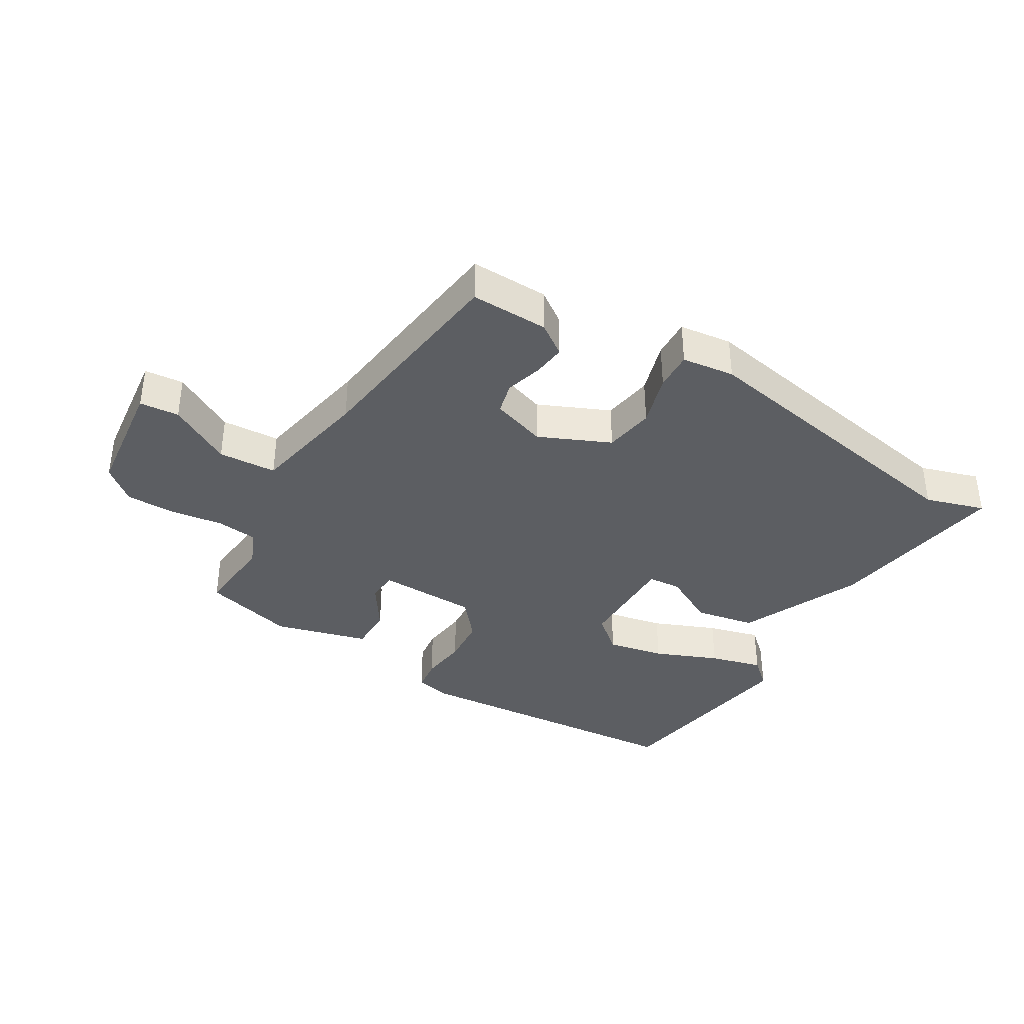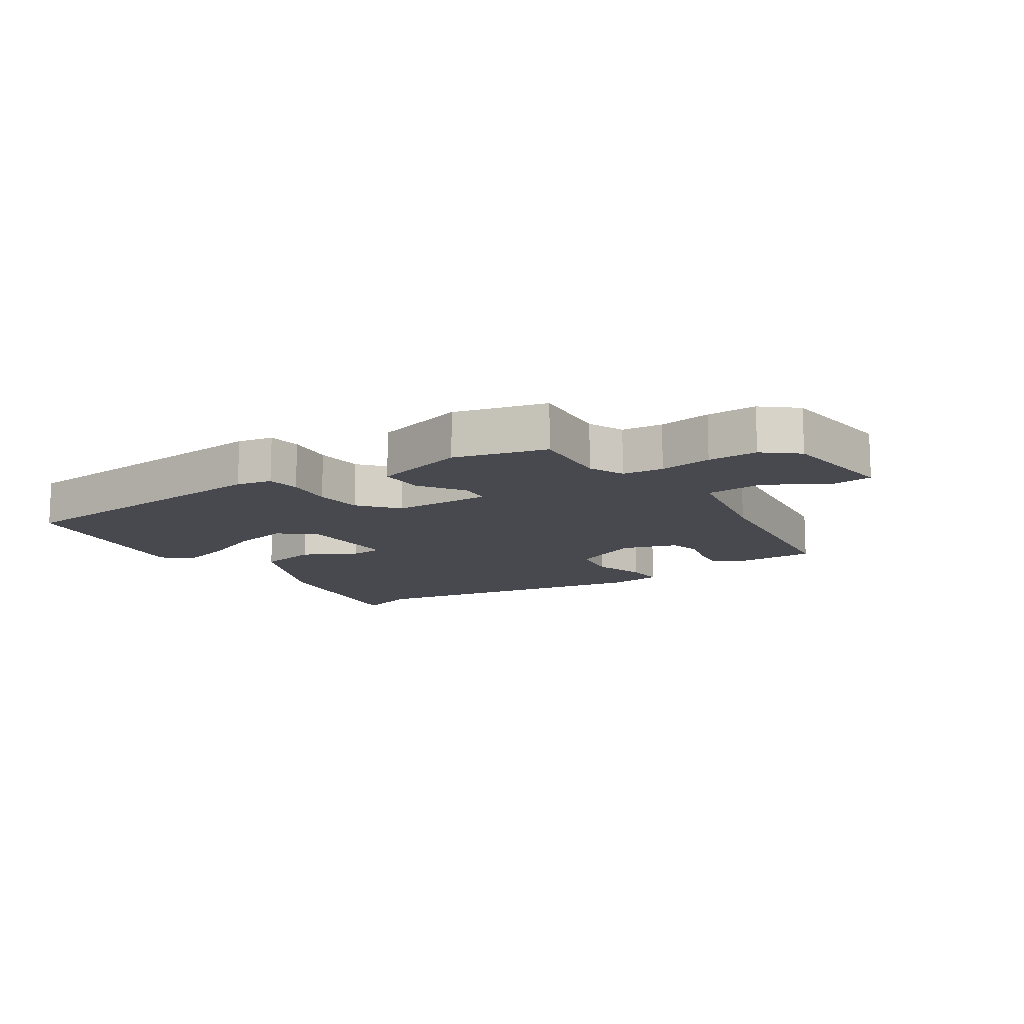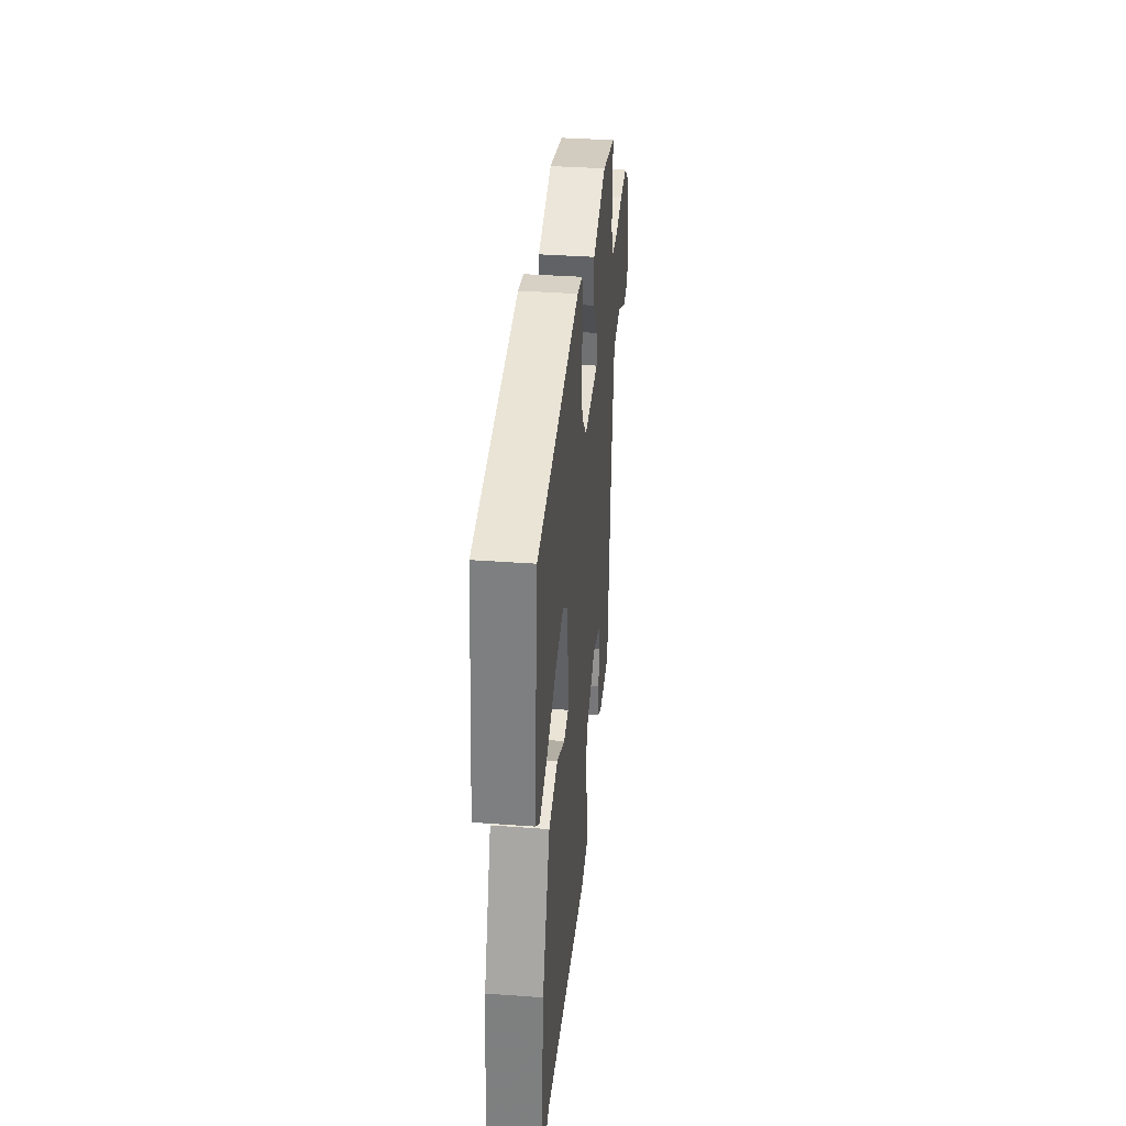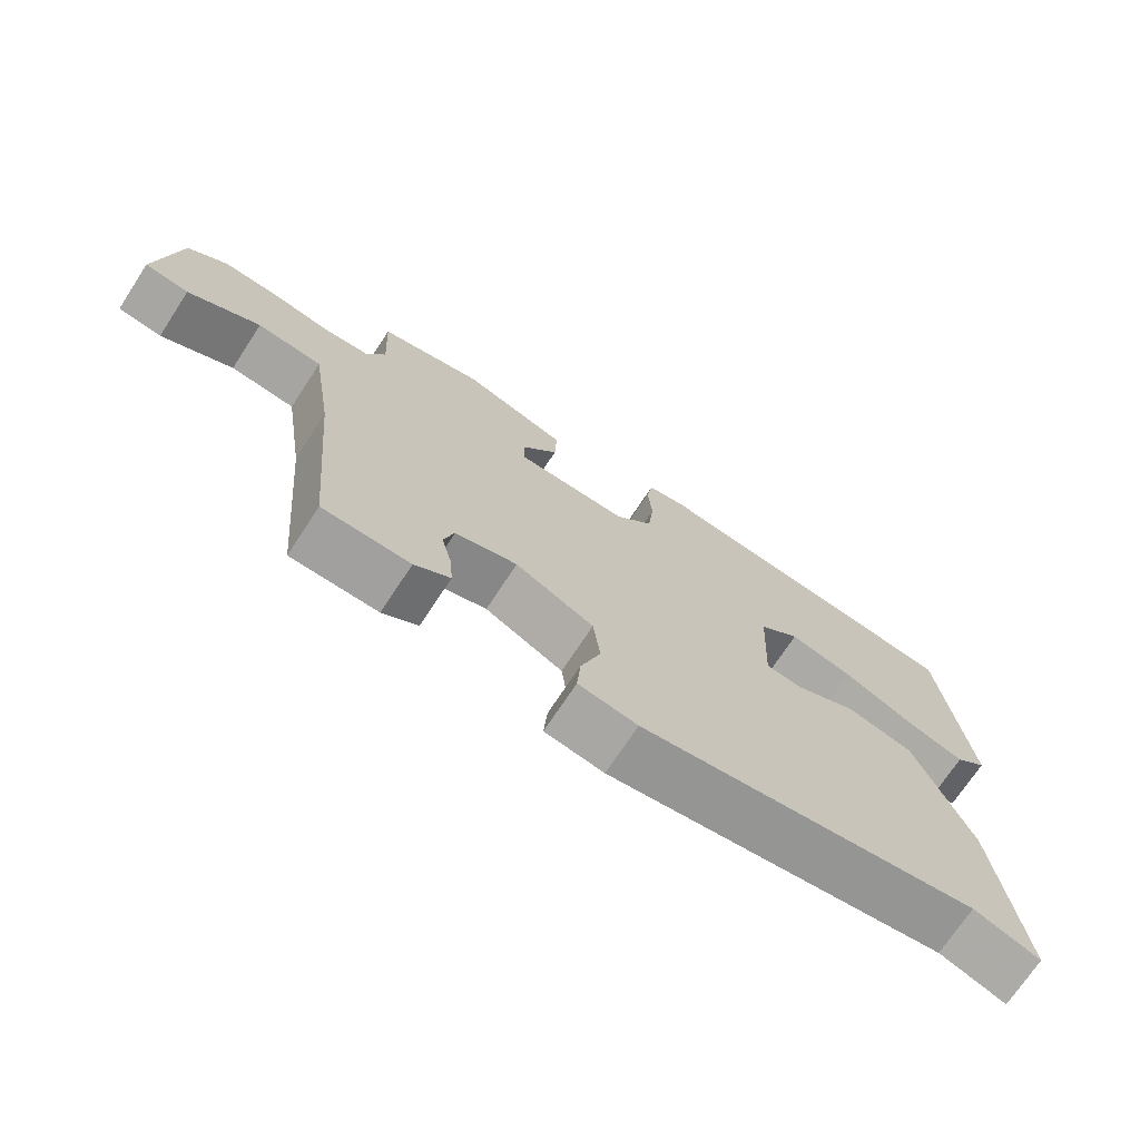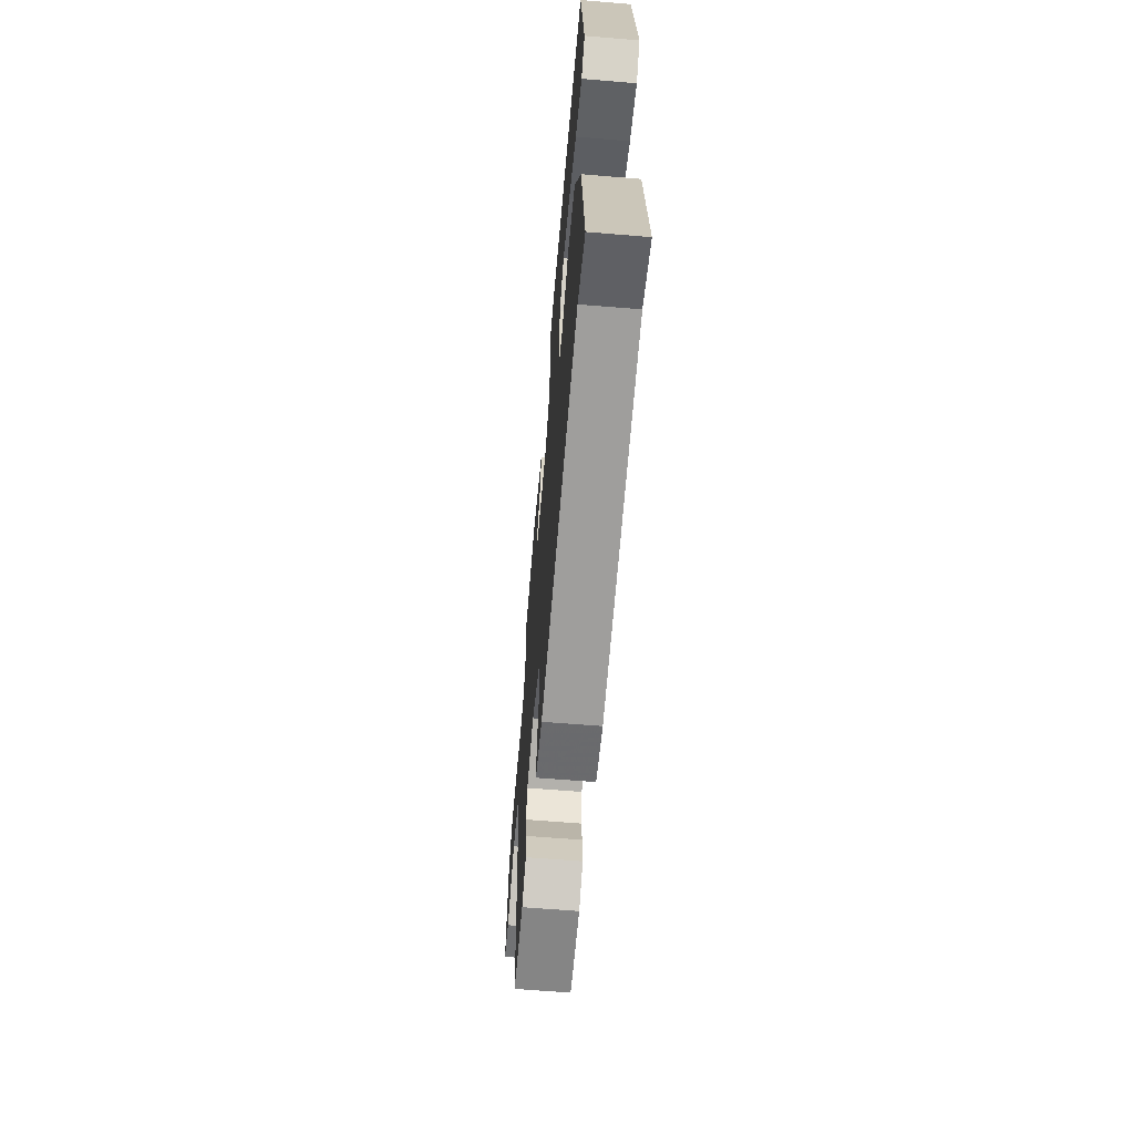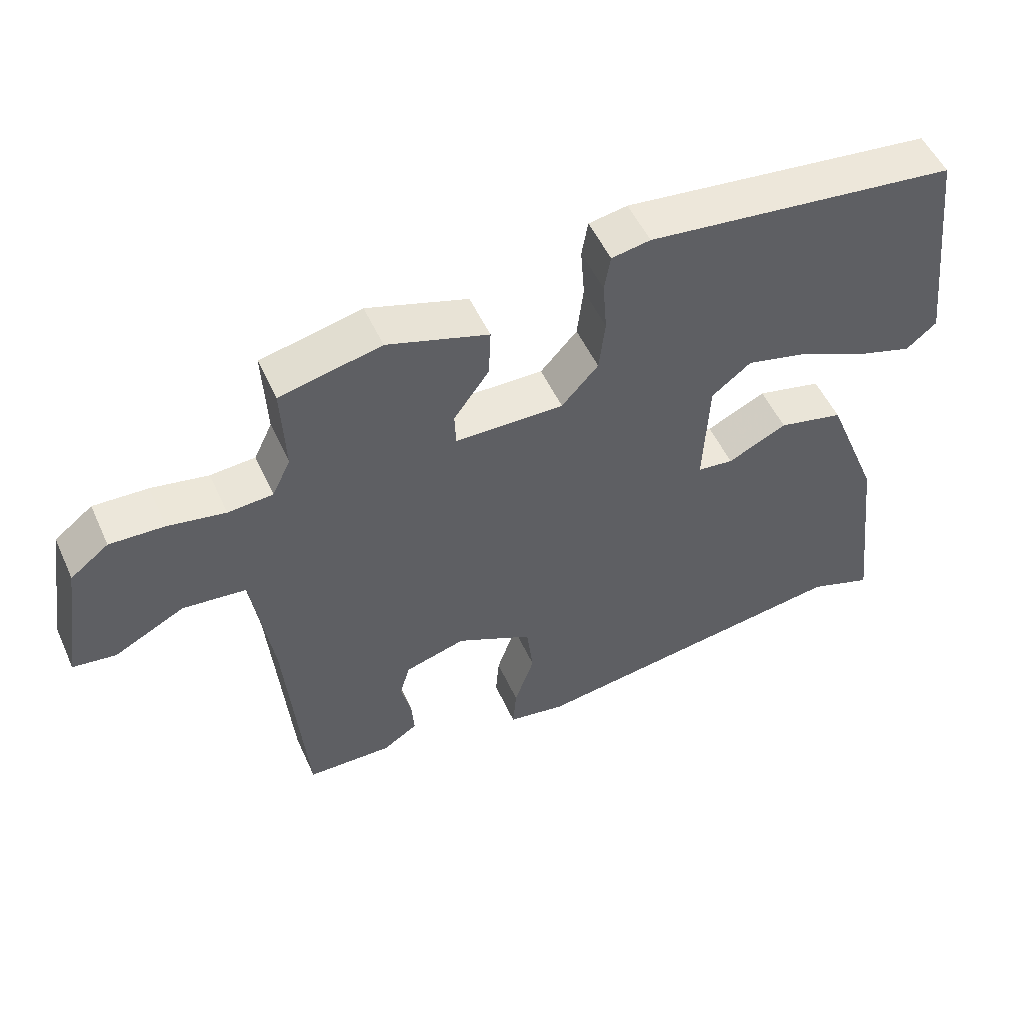
<metadata>
{"format":"obj","ext":"obj","renderer":"f3d","projection":"perspective","resolution":1024,"background":"white","views":[{"elev":-37.6,"azim":146.8,"up":"+Y"},{"elev":-12.7,"azim":31.4,"up":"+Y"},{"elev":36.4,"azim":-84.5,"up":"+Z"},{"elev":-71.4,"azim":146.8,"up":"+Z"},{"elev":-62.7,"azim":-94.8,"up":"+Z"},{"elev":52.2,"azim":155.9,"up":"+Z"}]}
</metadata>
<code>
v -0.408 0.07 -0.468
v -0.502 0.07 -0.501
v -0.467 0.07 -0.206
v -0.387 0.07 -0.007
v -0.291 0.07 0.015
v -0.204 0.07 -0.027
v -0.151 0.07 -0.021
v -0.159 0.07 0.146
v -0.217 0.07 0.191
v -0.308 0.07 0.169
v -0.408 0.07 0.123
v -0.492 0.07 0.097
v -0.537 0.07 0.134
v -0.498 0.07 0.462
v -0.039 0.07 0.515
v 0.018 0.07 0.505
v 0.027 0.07 0.452
v 0.021 0.07 0.376
v 0.03 0.07 0.299
v 0.084 0.07 0.24
v 0.244 0.07 0.242
v 0.246 0.07 0.291
v 0.194 0.07 0.363
v 0.191 0.07 0.435
v 0.34 0.07 0.482
v 0.489 0.07 0.448
v 0.483 0.07 0.317
v 0.51 0.07 0.261
v 0.576 0.07 0.256
v 0.66 0.07 0.271
v 0.74 0.07 0.274
v 0.796 0.07 0.231
v 0.826 0.07 0.039
v 0.763 0.07 0.031
v 0.66 0.07 0.084
v 0.567 0.07 0.075
v 0.537 0.07 -0.119
v 0.507 0.07 -0.462
v 0.382 0.07 -0.464
v 0.331 0.07 -0.431
v 0.335 0.07 -0.378
v 0.35 0.07 -0.318
v 0.335 0.07 -0.267
v 0.246 0.07 -0.241
v 0.134 0.07 -0.296
v 0.124 0.07 -0.377
v 0.153 0.07 -0.461
v 0.158 0.07 -0.523
v 0.074 0.07 -0.537
v -0.408 0 -0.468
v -0.502 0 -0.501
v -0.467 0 -0.206
v -0.387 0 -0.007
v -0.291 0 0.015
v -0.204 0 -0.027
v -0.151 0 -0.021
v -0.159 0 0.146
v -0.217 0 0.191
v -0.308 0 0.169
v -0.408 0 0.123
v -0.492 0 0.097
v -0.537 0 0.134
v -0.498 0 0.462
v -0.039 0 0.515
v 0.018 0 0.505
v 0.027 0 0.452
v 0.021 0 0.376
v 0.03 0 0.299
v 0.084 0 0.24
v 0.244 0 0.242
v 0.246 0 0.291
v 0.194 0 0.363
v 0.191 0 0.435
v 0.34 0 0.482
v 0.489 0 0.448
v 0.483 0 0.317
v 0.51 0 0.261
v 0.576 0 0.256
v 0.66 0 0.271
v 0.74 0 0.274
v 0.796 0 0.231
v 0.826 0 0.039
v 0.763 0 0.031
v 0.66 0 0.084
v 0.567 0 0.075
v 0.537 0 -0.119
v 0.507 0 -0.462
v 0.382 0 -0.464
v 0.331 0 -0.431
v 0.335 0 -0.378
v 0.35 0 -0.318
v 0.335 0 -0.267
v 0.246 0 -0.241
v 0.134 0 -0.296
v 0.124 0 -0.377
v 0.153 0 -0.461
v 0.158 0 -0.523
v 0.074 0 -0.537
f 48 49 1
f 47 48 1
f 46 47 1
f 45 46 1
f 44 45 1
f 40 41 42
f 39 40 42
f 38 39 42
f 37 38 42
f 36 37 42 43
f 33 34 35
f 32 33 35
f 31 32 35
f 30 31 35
f 29 30 35
f 28 29 35 36
f 36 43 44
f 28 36 44
f 27 28 44
f 25 26 27
f 24 25 27
f 23 24 27
f 22 23 27
f 16 17 18
f 15 16 18
f 14 15 18
f 13 14 18
f 12 13 18
f 11 12 18
f 10 11 18
f 9 10 18 19
f 8 9 19 20
f 4 5 6
f 3 4 6
f 2 3 6
f 1 2 6
f 1 6 7
f 44 1 7
f 21 22 27 44
f 20 21 44
f 8 20 44
f 7 8 44
f 50 98 97
f 50 97 96
f 50 96 95
f 50 95 94
f 50 94 93
f 91 90 89
f 91 89 88
f 91 88 87
f 91 87 86
f 92 91 86 85
f 84 83 82
f 84 82 81
f 84 81 80
f 84 80 79
f 84 79 78
f 85 84 78 77
f 93 92 85
f 93 85 77
f 93 77 76
f 76 75 74
f 76 74 73
f 76 73 72
f 76 72 71
f 67 66 65
f 67 65 64
f 67 64 63
f 67 63 62
f 67 62 61
f 67 61 60
f 67 60 59
f 68 67 59 58
f 69 68 58 57
f 55 54 53
f 55 53 52
f 55 52 51
f 55 51 50
f 56 55 50
f 56 50 93
f 93 76 71 70
f 93 70 69
f 93 69 57
f 93 57 56
f 1 50 51 2
f 2 51 52 3
f 3 52 53 4
f 4 53 54 5
f 5 54 55 6
f 6 55 56 7
f 7 56 57 8
f 8 57 58 9
f 9 58 59 10
f 10 59 60 11
f 11 60 61 12
f 12 61 62 13
f 13 62 63 14
f 14 63 64 15
f 15 64 65 16
f 16 65 66 17
f 17 66 67 18
f 18 67 68 19
f 19 68 69 20
f 20 69 70 21
f 21 70 71 22
f 22 71 72 23
f 23 72 73 24
f 24 73 74 25
f 25 74 75 26
f 26 75 76 27
f 27 76 77 28
f 28 77 78 29
f 29 78 79 30
f 30 79 80 31
f 31 80 81 32
f 32 81 82 33
f 33 82 83 34
f 34 83 84 35
f 35 84 85 36
f 36 85 86 37
f 37 86 87 38
f 38 87 88 39
f 39 88 89 40
f 40 89 90 41
f 41 90 91 42
f 42 91 92 43
f 43 92 93 44
f 44 93 94 45
f 45 94 95 46
f 46 95 96 47
f 47 96 97 48
f 48 97 98 49
f 49 98 50 1

</code>
